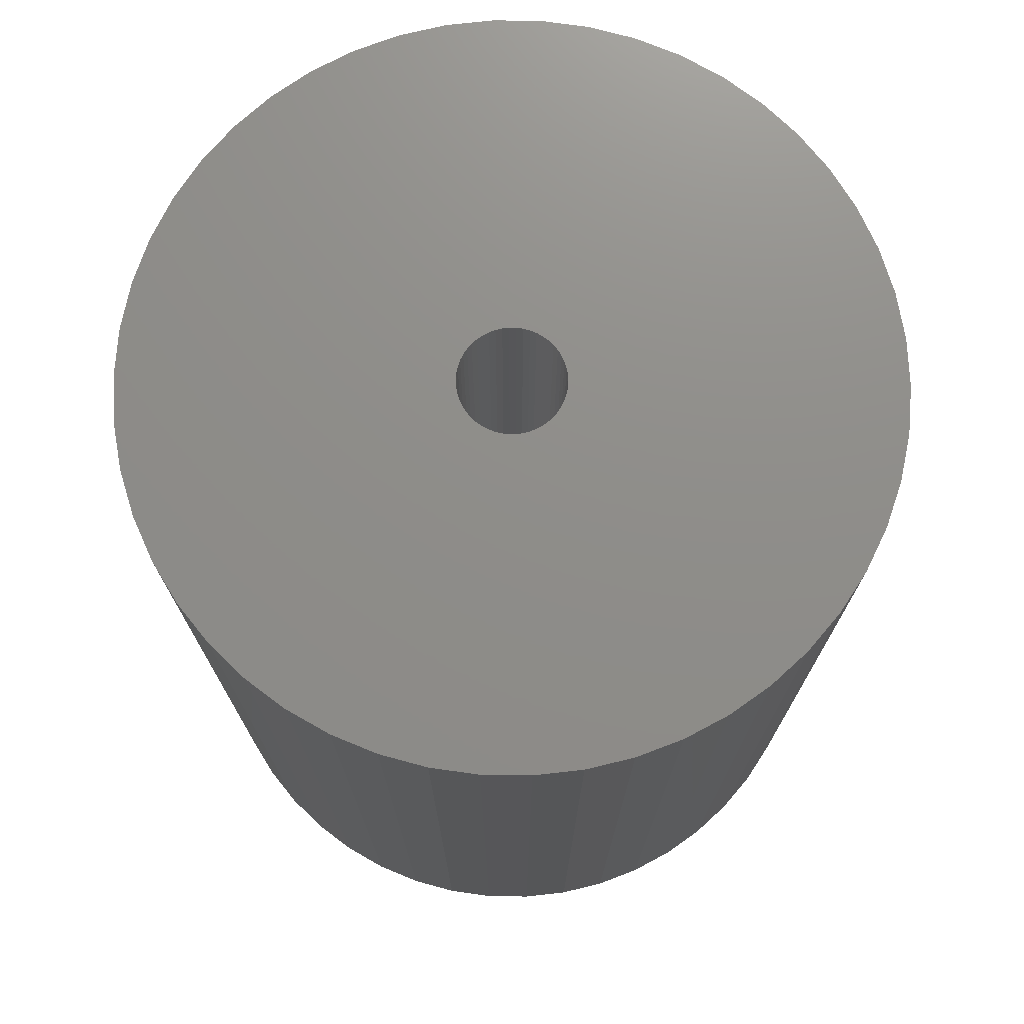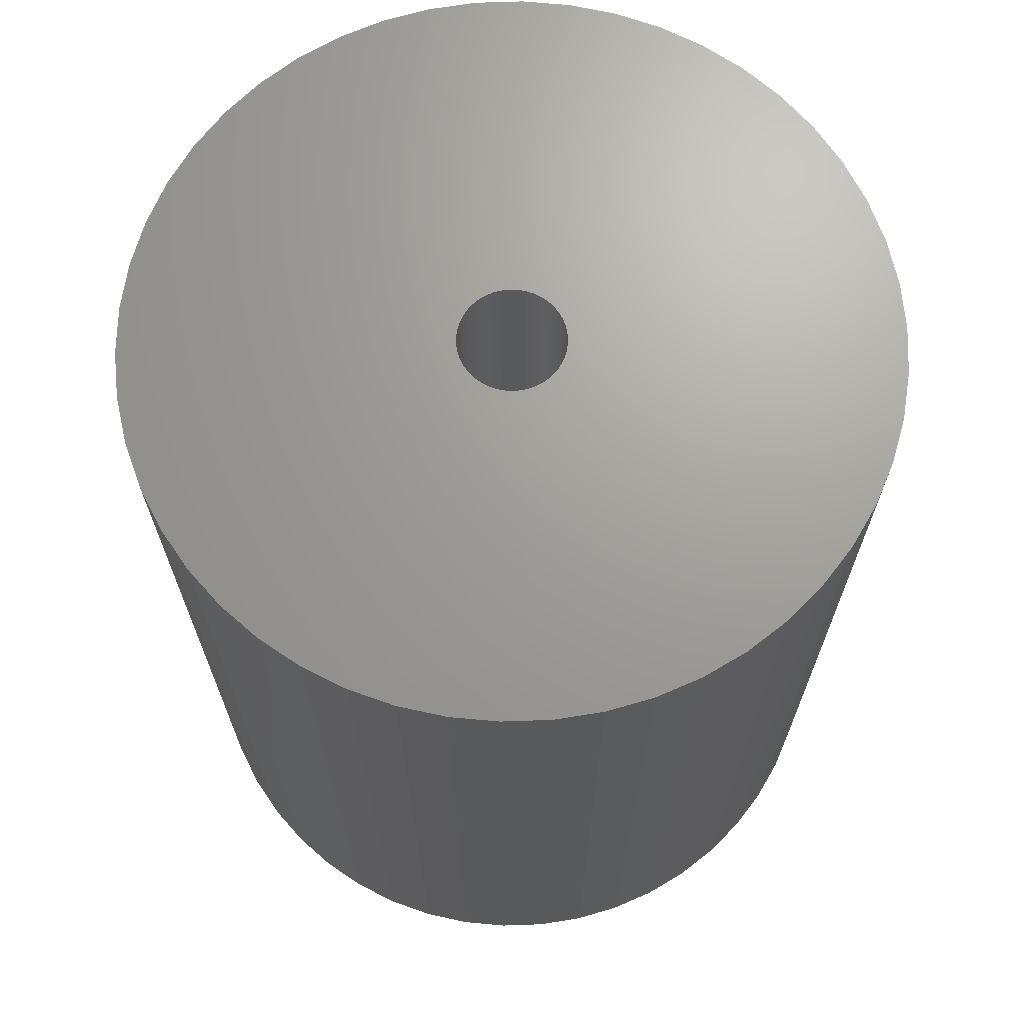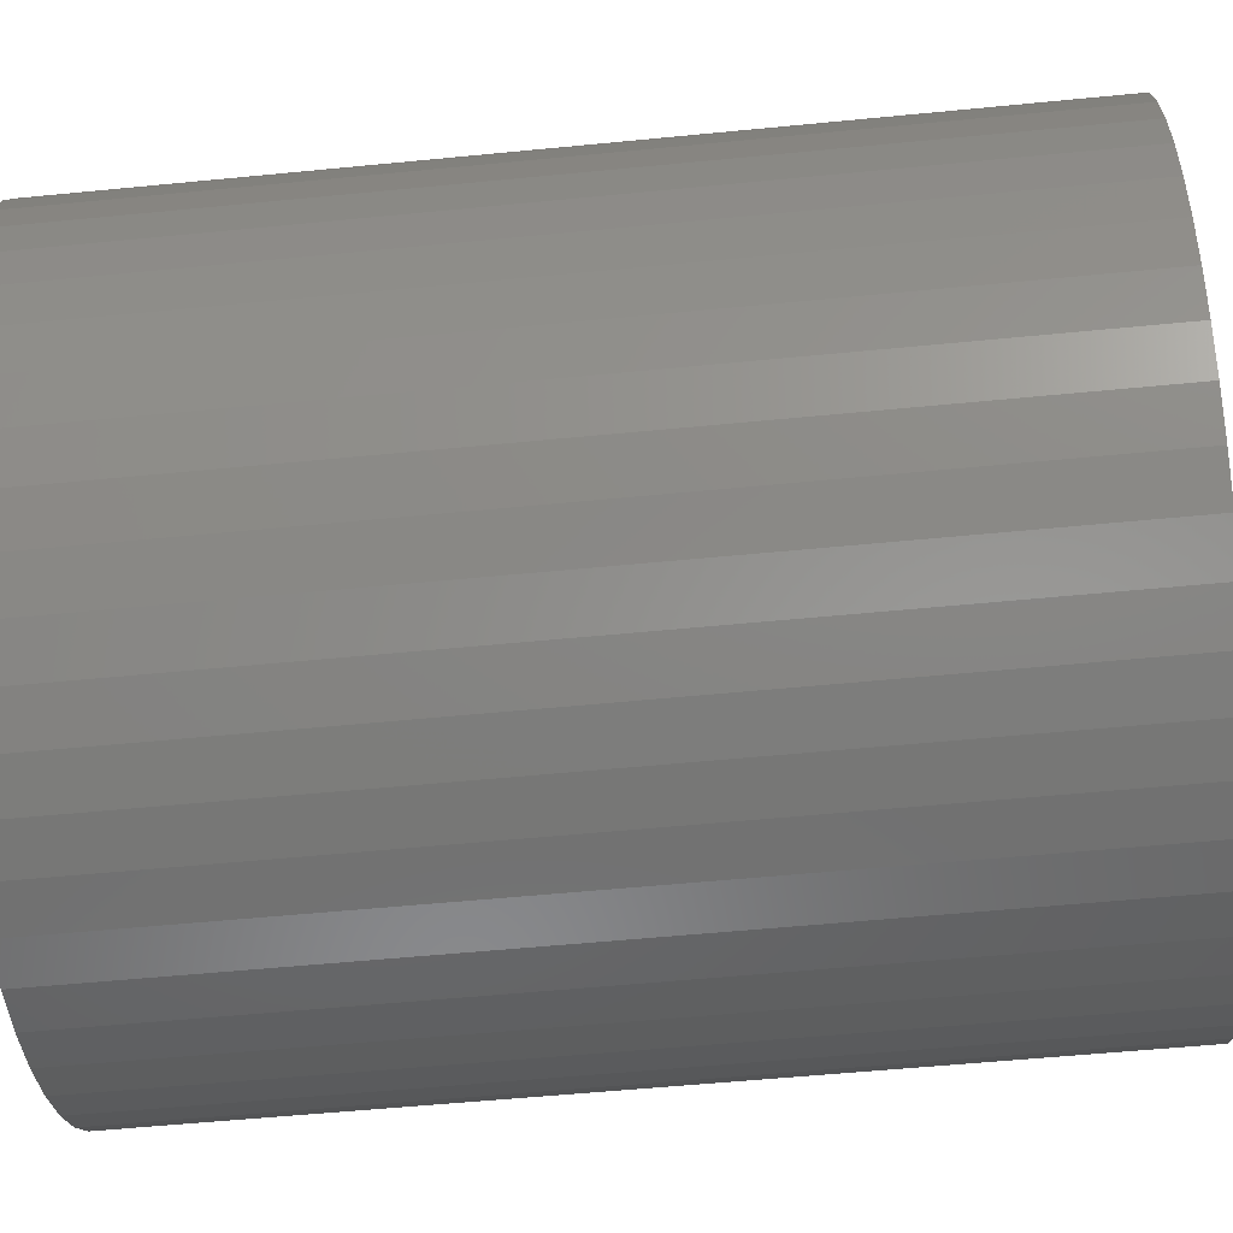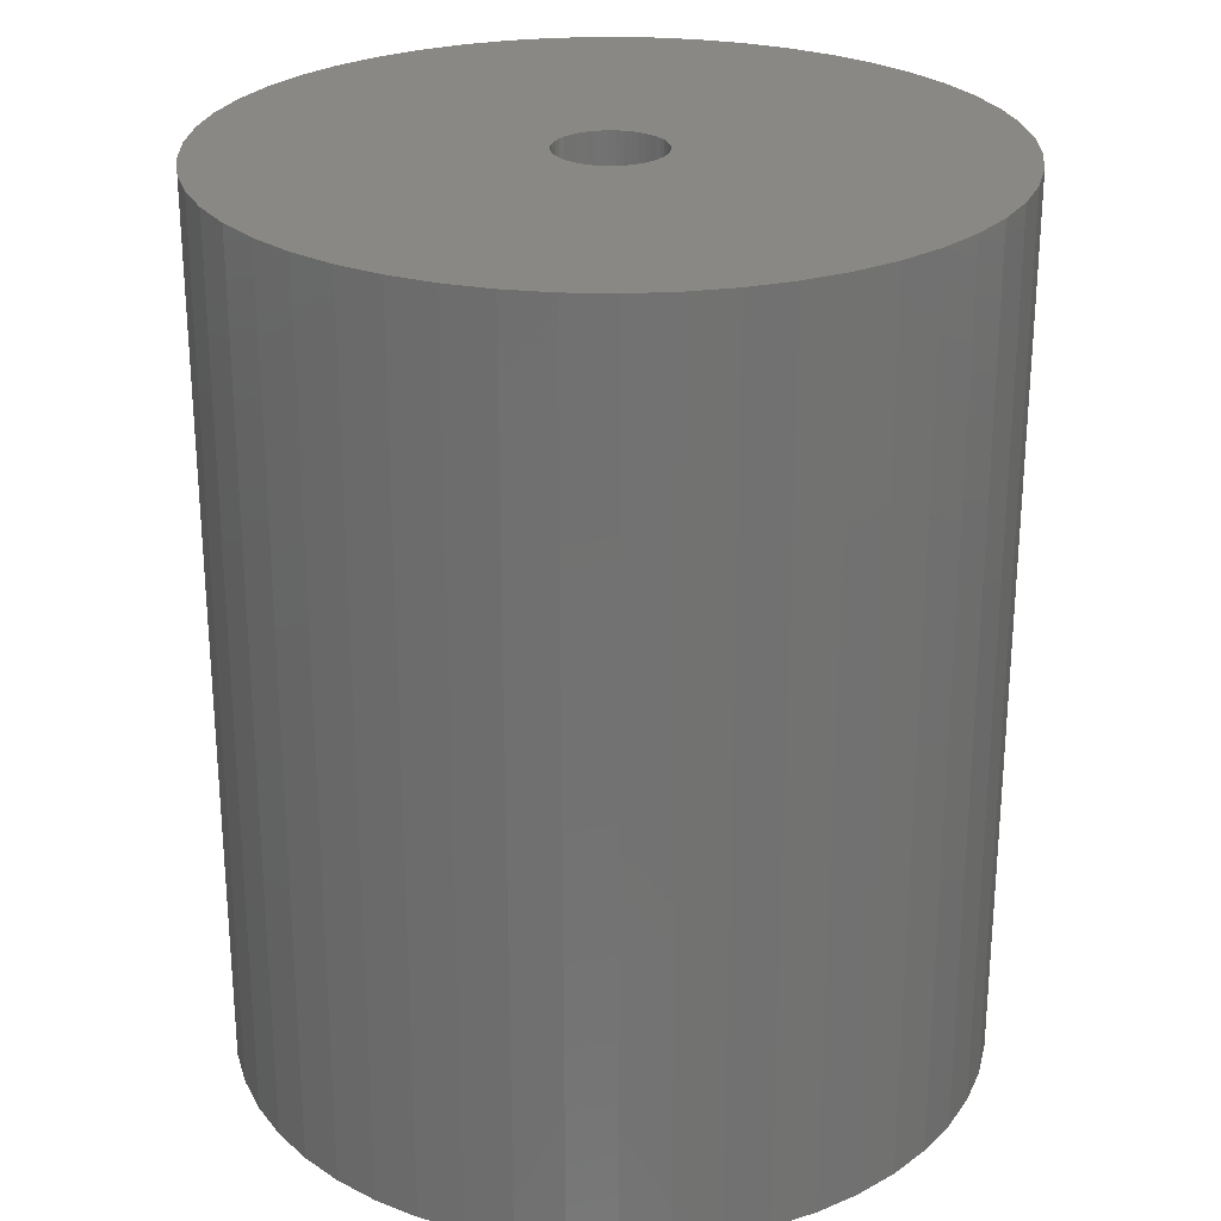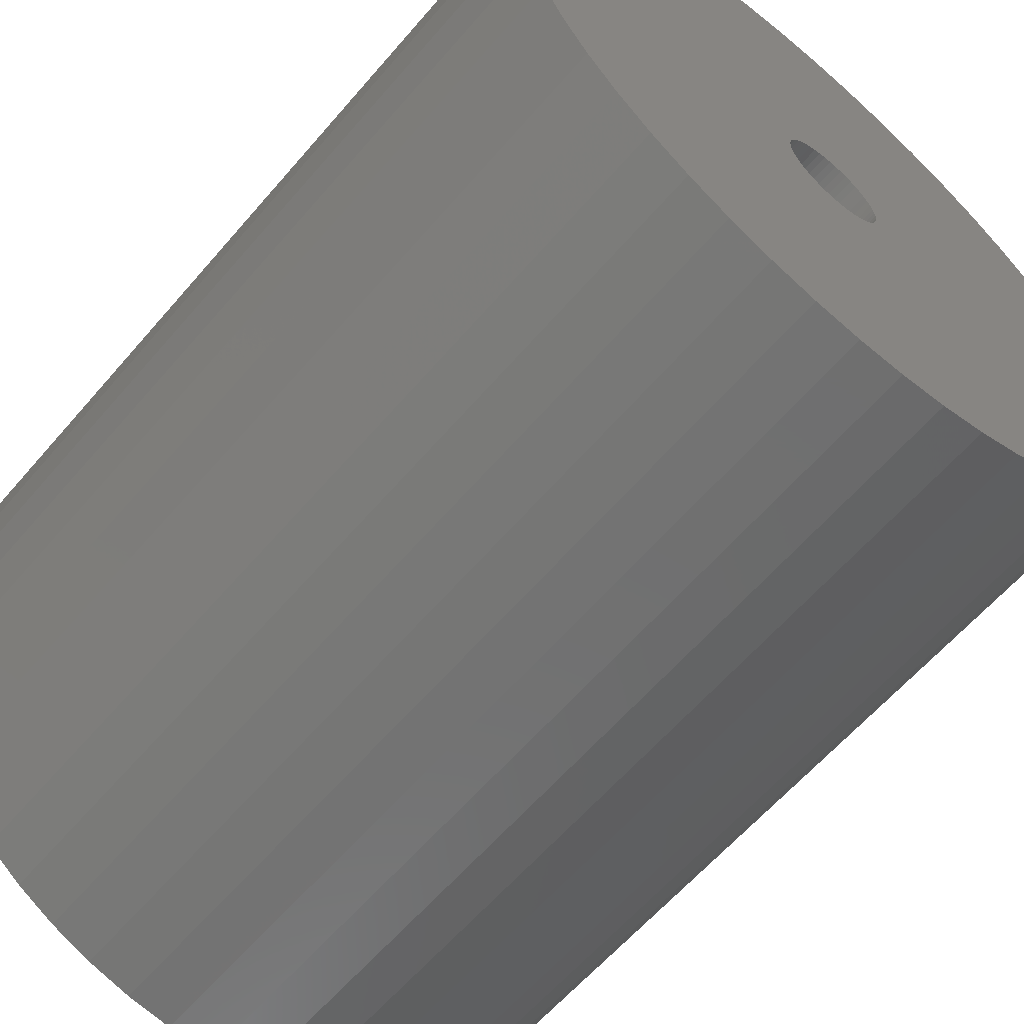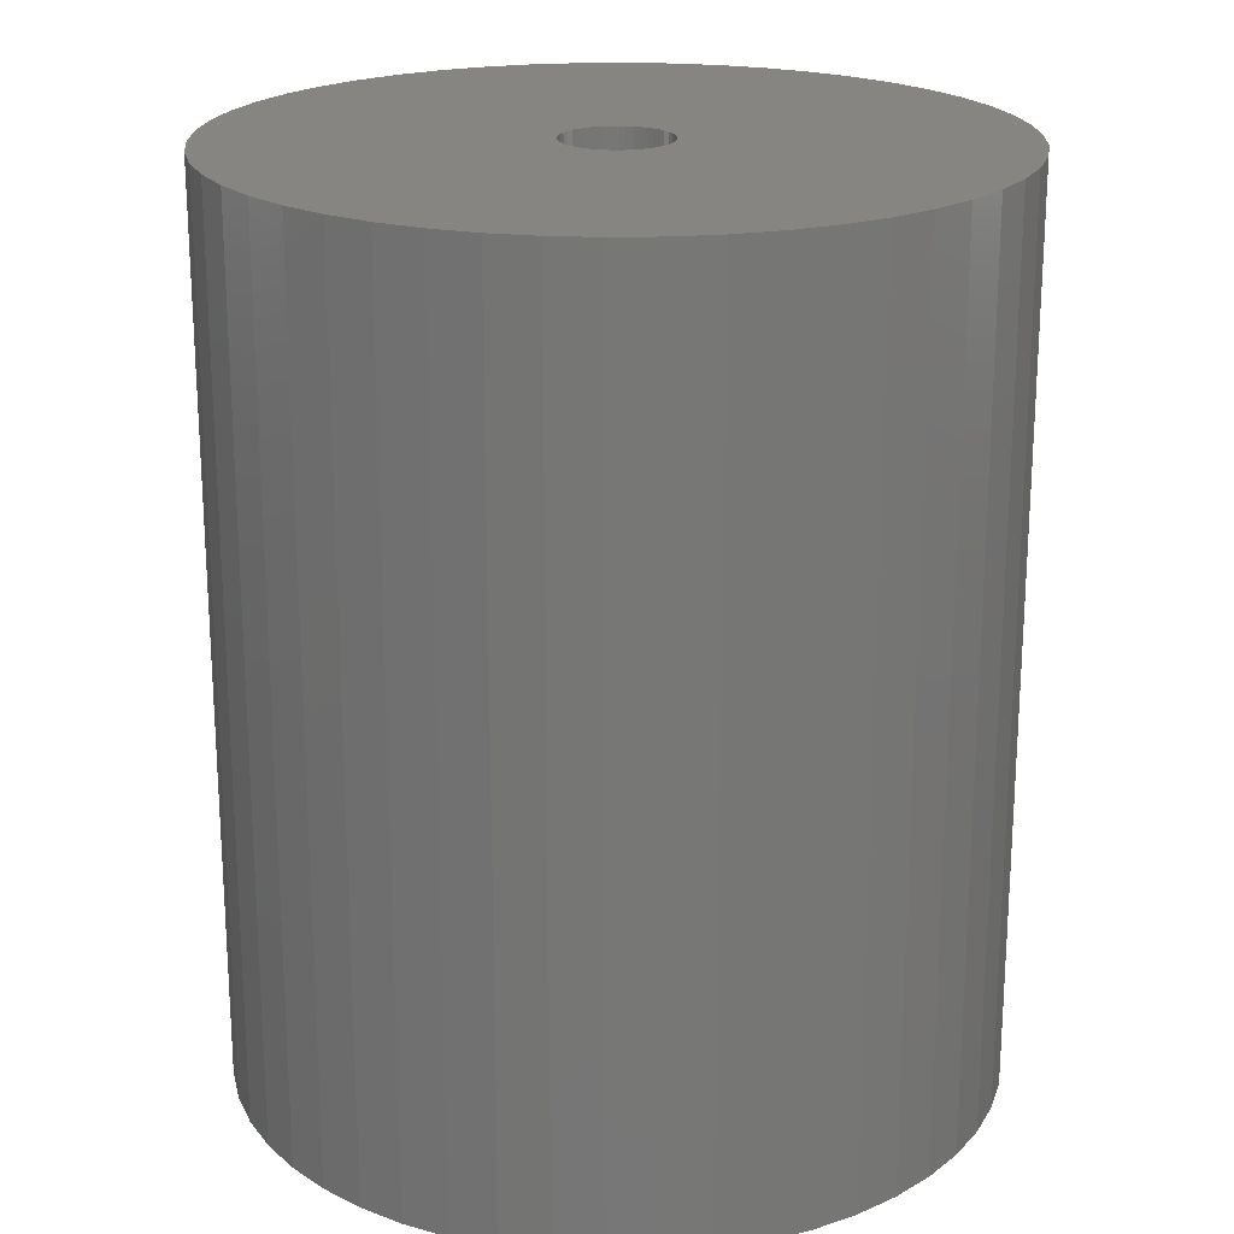
<metadata>
{"format":"stl","ext":"stl","renderer":"f3d","projection":"perspective","resolution":1024,"background":"white","views":[{"elev":74.0,"azim":-121.6,"up":"+Z"},{"elev":68.7,"azim":-45.2,"up":"+Z"},{"elev":-55.6,"azim":95.9,"up":"+Y"},{"elev":26.0,"azim":-47.9,"up":"+Z"},{"elev":-61.6,"azim":139.5,"up":"+Y"},{"elev":20.8,"azim":98.7,"up":"+Z"}]}
</metadata>
<code>
# stl→obj: 200 verts, 400 faces
v 23 0 27.5
v 22.82 2.883 -27.5
v 22.82 2.883 27.5
v 23 0 -27.5
v -23 0 -27.5
v -22.82 2.883 27.5
v -22.82 2.883 -27.5
v -23 0 27.5
v 1.444 22.95 -27.5
v -1.444 22.95 27.5
v 1.444 22.95 27.5
v -1.444 22.95 -27.5
v -1.444 -22.95 -27.5
v 1.444 -22.95 27.5
v -1.444 -22.95 27.5
v 1.444 -22.95 -27.5
v 16.77 15.74 -27.5
v 14.66 17.72 27.5
v 16.77 15.74 27.5
v 14.66 17.72 -27.5
v -14.66 17.72 -27.5
v -16.77 15.74 27.5
v -14.66 17.72 27.5
v -16.77 15.74 -27.5
v -7.107 21.87 -27.5
v -9.793 20.81 27.5
v -7.107 21.87 27.5
v -9.793 20.81 -27.5
v 20.16 -11.08 27.5
v 21.38 -8.467 -27.5
v 21.38 -8.467 27.5
v 20.16 -11.08 -27.5
v 21.38 8.467 27.5
v 20.16 11.08 -27.5
v 20.16 11.08 27.5
v 21.38 8.467 -27.5
v 9.793 20.81 -27.5
v 7.107 21.87 27.5
v 9.793 20.81 27.5
v 7.107 21.87 -27.5
v 4.31 22.59 27.5
v 4.31 22.59 -27.5
v 12.32 19.42 -27.5
v 12.32 19.42 27.5
v -21.38 8.467 -27.5
v -20.16 11.08 27.5
v -20.16 11.08 -27.5
v -21.38 8.467 27.5
v -18.61 13.52 -27.5
v -18.61 13.52 27.5
v -22.28 5.72 -27.5
v -22.28 5.72 27.5
v -4.31 22.59 27.5
v -4.31 22.59 -27.5
v 4.31 -22.59 27.5
v 4.31 -22.59 -27.5
v 22.28 5.72 27.5
v 22.28 5.72 -27.5
v 18.61 13.52 27.5
v 18.61 13.52 -27.5
v 3.25 0 27.5
v 3.224 0.4073 27.5
v 22.82 -2.883 27.5
v 3.148 0.8082 27.5
v 3.224 -0.4073 27.5
v 3.022 1.196 27.5
v 22.28 -5.72 27.5
v 2.848 1.566 27.5
v 3.148 -0.8082 27.5
v 2.629 1.91 27.5
v 2.369 2.225 27.5
v 3.022 -1.196 27.5
v 2.072 2.504 27.5
v 1.741 2.744 27.5
v 2.848 -1.566 27.5
v 1.384 2.941 27.5
v 18.61 -13.52 27.5
v 1.004 3.091 27.5
v 2.629 -1.91 27.5
v 16.77 -15.74 27.5
v 0.609 3.192 27.5
v 0.2041 3.244 27.5
v -0.2041 3.244 27.5
v -0.609 3.192 27.5
v -1.004 3.091 27.5
v -1.384 2.941 27.5
v -1.741 2.744 27.5
v -12.32 19.42 27.5
v -2.072 2.504 27.5
v -2.369 2.225 27.5
v -2.629 1.91 27.5
v 2.369 -2.225 27.5
v 14.66 -17.72 27.5
v 2.072 -2.504 27.5
v 12.32 -19.42 27.5
v 1.741 -2.744 27.5
v 9.793 -20.81 27.5
v 1.384 -2.941 27.5
v 7.107 -21.87 27.5
v 1.004 -3.091 27.5
v 0.609 -3.192 27.5
v 0.2041 -3.244 27.5
v -0.2041 -3.244 27.5
v -0.609 -3.192 27.5
v -4.31 -22.59 27.5
v -1.004 -3.091 27.5
v -7.107 -21.87 27.5
v -1.384 -2.941 27.5
v -9.793 -20.81 27.5
v -1.741 -2.744 27.5
v -12.32 -19.42 27.5
v -2.072 -2.504 27.5
v -14.66 -17.72 27.5
v -2.369 -2.225 27.5
v -16.77 -15.74 27.5
v -2.629 -1.91 27.5
v -18.61 -13.52 27.5
v -2.848 -1.566 27.5
v -20.16 -11.08 27.5
v -3.022 -1.196 27.5
v -21.38 -8.467 27.5
v -3.148 -0.8082 27.5
v -22.28 -5.72 27.5
v -3.224 -0.4073 27.5
v -22.82 -2.883 27.5
v -3.25 0 27.5
v -2.848 1.566 27.5
v -3.022 1.196 27.5
v -3.148 0.8082 27.5
v -3.224 0.4073 27.5
v -12.32 19.42 -27.5
v 22.82 -2.883 -27.5
v 18.61 -13.52 -27.5
v 16.77 -15.74 -27.5
v -16.77 -15.74 -27.5
v -14.66 -17.72 -27.5
v -20.16 -11.08 -27.5
v -21.38 -8.467 -27.5
v -18.61 -13.52 -27.5
v 3.25 0 -27.5
v 3.224 -0.4073 -27.5
v 22.28 -5.72 -27.5
v 3.148 -0.8082 -27.5
v 3.224 0.4073 -27.5
v 3.022 -1.196 -27.5
v 2.848 -1.566 -27.5
v 3.148 0.8082 -27.5
v 2.629 -1.91 -27.5
v 2.369 -2.225 -27.5
v 14.66 -17.72 -27.5
v 3.022 1.196 -27.5
v 2.072 -2.504 -27.5
v 12.32 -19.42 -27.5
v 1.741 -2.744 -27.5
v 9.793 -20.81 -27.5
v 2.848 1.566 -27.5
v 1.384 -2.941 -27.5
v 7.107 -21.87 -27.5
v 1.004 -3.091 -27.5
v 2.629 1.91 -27.5
v 0.609 -3.192 -27.5
v 0.2041 -3.244 -27.5
v -0.2041 -3.244 -27.5
v -0.609 -3.192 -27.5
v -4.31 -22.59 -27.5
v -1.004 -3.091 -27.5
v -7.107 -21.87 -27.5
v -1.384 -2.941 -27.5
v -9.793 -20.81 -27.5
v -1.741 -2.744 -27.5
v -12.32 -19.42 -27.5
v -2.072 -2.504 -27.5
v -2.369 -2.225 -27.5
v -2.629 -1.91 -27.5
v 2.369 2.225 -27.5
v 2.072 2.504 -27.5
v 1.741 2.744 -27.5
v 1.384 2.941 -27.5
v 1.004 3.091 -27.5
v 0.609 3.192 -27.5
v 0.2041 3.244 -27.5
v -0.2041 3.244 -27.5
v -0.609 3.192 -27.5
v -1.004 3.091 -27.5
v -1.384 2.941 -27.5
v -1.741 2.744 -27.5
v -2.072 2.504 -27.5
v -2.369 2.225 -27.5
v -2.629 1.91 -27.5
v -2.848 1.566 -27.5
v -3.022 1.196 -27.5
v -3.148 0.8082 -27.5
v -3.224 0.4073 -27.5
v -3.25 0 -27.5
v -2.848 -1.566 -27.5
v -3.022 -1.196 -27.5
v -3.148 -0.8082 -27.5
v -22.28 -5.72 -27.5
v -3.224 -0.4073 -27.5
v -22.82 -2.883 -27.5
f 1 2 3
f 2 1 4
f 5 6 7
f 6 5 8
f 9 10 11
f 10 9 12
f 13 14 15
f 14 13 16
f 17 18 19
f 18 17 20
f 21 22 23
f 22 21 24
f 25 26 27
f 26 25 28
f 29 30 31
f 30 29 32
f 33 34 35
f 34 33 36
f 37 38 39
f 38 37 40
f 40 41 38
f 41 40 42
f 43 39 44
f 39 43 37
f 45 46 47
f 46 45 48
f 49 22 24
f 22 49 50
f 51 48 45
f 48 51 52
f 12 53 10
f 53 12 54
f 16 55 14
f 55 16 56
f 57 36 33
f 36 57 58
f 3 58 57
f 58 3 2
f 59 17 19
f 17 59 60
f 35 60 59
f 60 35 34
f 42 11 41
f 11 42 9
f 20 44 18
f 44 20 43
f 47 50 49
f 50 47 46
f 7 52 51
f 52 7 6
f 61 1 3
f 62 3 57
f 1 61 63
f 64 57 33
f 65 63 61
f 66 33 35
f 63 65 67
f 68 35 59
f 69 67 65
f 70 59 19
f 67 69 31
f 71 19 18
f 72 31 69
f 73 18 44
f 31 72 29
f 74 44 39
f 75 29 72
f 76 39 38
f 29 75 77
f 78 38 41
f 79 77 75
f 77 79 80
f 3 62 61
f 57 64 62
f 33 66 64
f 35 68 66
f 59 70 68
f 19 71 70
f 18 73 71
f 44 74 73
f 81 41 11
f 39 76 74
f 38 78 76
f 41 81 78
f 11 82 81
f 11 83 82
f 10 83 11
f 83 10 84
f 53 84 10
f 84 53 85
f 27 85 53
f 85 27 86
f 26 86 27
f 86 26 87
f 88 87 26
f 87 88 89
f 23 89 88
f 89 23 90
f 90 22 91
f 22 90 23
f 92 80 79
f 80 92 93
f 94 93 92
f 93 94 95
f 96 95 94
f 95 96 97
f 98 97 96
f 97 98 99
f 100 99 98
f 99 100 55
f 101 55 100
f 55 101 14
f 102 14 101
f 103 14 102
f 15 103 104
f 105 104 106
f 107 106 108
f 103 15 14
f 109 108 110
f 111 110 112
f 113 112 114
f 115 114 116
f 117 116 118
f 119 118 120
f 121 120 122
f 123 122 124
f 104 105 15
f 125 124 126
f 50 91 22
f 91 50 127
f 106 107 105
f 46 127 50
f 108 109 107
f 127 46 128
f 110 111 109
f 48 128 46
f 112 113 111
f 128 48 129
f 114 115 113
f 52 129 48
f 116 117 115
f 129 52 130
f 118 119 117
f 6 130 52
f 120 121 119
f 130 6 126
f 122 123 121
f 8 126 6
f 124 125 123
f 126 8 125
f 28 88 26
f 88 28 131
f 131 23 88
f 23 131 21
f 54 27 53
f 27 54 25
f 63 4 1
f 4 63 132
f 80 133 77
f 133 80 134
f 135 113 115
f 113 135 136
f 137 121 138
f 121 137 119
f 135 117 139
f 117 135 115
f 140 4 132
f 141 132 142
f 4 140 2
f 143 142 30
f 144 2 140
f 145 30 32
f 2 144 58
f 146 32 133
f 147 58 144
f 148 133 134
f 58 147 36
f 149 134 150
f 151 36 147
f 152 150 153
f 36 151 34
f 154 153 155
f 156 34 151
f 157 155 158
f 34 156 60
f 159 158 56
f 160 60 156
f 60 160 17
f 132 141 140
f 142 143 141
f 30 145 143
f 32 146 145
f 133 148 146
f 134 149 148
f 150 152 149
f 153 154 152
f 161 56 16
f 155 157 154
f 158 159 157
f 56 161 159
f 16 162 161
f 16 163 162
f 13 163 16
f 163 13 164
f 165 164 13
f 164 165 166
f 167 166 165
f 166 167 168
f 169 168 167
f 168 169 170
f 171 170 169
f 170 171 172
f 136 172 171
f 172 136 173
f 173 135 174
f 135 173 136
f 175 17 160
f 17 175 20
f 176 20 175
f 20 176 43
f 177 43 176
f 43 177 37
f 178 37 177
f 37 178 40
f 179 40 178
f 40 179 42
f 180 42 179
f 42 180 9
f 181 9 180
f 182 9 181
f 12 182 183
f 54 183 184
f 25 184 185
f 182 12 9
f 28 185 186
f 131 186 187
f 21 187 188
f 24 188 189
f 49 189 190
f 47 190 191
f 45 191 192
f 51 192 193
f 183 54 12
f 7 193 194
f 139 174 135
f 174 139 195
f 184 25 54
f 137 195 139
f 185 28 25
f 195 137 196
f 186 131 28
f 138 196 137
f 187 21 131
f 196 138 197
f 188 24 21
f 198 197 138
f 189 49 24
f 197 198 199
f 190 47 49
f 200 199 198
f 191 45 47
f 199 200 194
f 192 51 45
f 5 194 200
f 193 7 51
f 194 5 7
f 155 95 97
f 95 155 153
f 31 142 67
f 142 31 30
f 77 32 29
f 32 77 133
f 138 123 198
f 123 138 121
f 150 80 93
f 80 150 134
f 158 97 99
f 97 158 155
f 56 99 55
f 99 56 158
f 67 132 63
f 132 67 142
f 165 15 105
f 15 165 13
f 136 111 113
f 111 136 171
f 139 119 137
f 119 139 117
f 198 125 200
f 125 198 123
f 200 8 5
f 8 200 125
f 153 93 95
f 93 153 150
f 167 105 107
f 105 167 165
f 169 107 109
f 107 169 167
f 171 109 111
f 109 171 169
f 140 62 144
f 62 140 61
f 126 193 130
f 193 126 194
f 182 82 83
f 82 182 181
f 176 71 73
f 71 176 175
f 188 89 90
f 89 188 187
f 185 85 86
f 85 185 184
f 148 75 146
f 75 148 79
f 151 68 156
f 68 151 66
f 156 70 160
f 70 156 68
f 179 76 78
f 76 179 178
f 180 78 81
f 78 180 179
f 177 73 74
f 73 177 176
f 127 189 91
f 189 127 190
f 91 188 90
f 188 91 189
f 129 191 128
f 191 129 192
f 186 86 87
f 86 186 185
f 183 83 84
f 83 183 182
f 141 61 140
f 61 141 65
f 164 106 104
f 106 164 166
f 161 102 101
f 102 161 162
f 147 66 151
f 66 147 64
f 144 64 147
f 64 144 62
f 160 71 175
f 71 160 70
f 181 81 82
f 81 181 180
f 178 74 76
f 74 178 177
f 128 190 127
f 190 128 191
f 130 192 129
f 192 130 193
f 187 87 89
f 87 187 186
f 184 84 85
f 84 184 183
f 152 96 94
f 96 152 154
f 145 69 143
f 69 145 72
f 146 72 145
f 72 146 75
f 143 65 141
f 65 143 69
f 163 104 103
f 104 163 164
f 120 197 122
f 197 120 196
f 154 98 96
f 98 154 157
f 166 108 106
f 108 166 168
f 114 174 116
f 174 114 173
f 124 194 126
f 194 124 199
f 149 94 92
f 94 149 152
f 149 79 148
f 79 149 92
f 162 103 102
f 103 162 163
f 168 110 108
f 110 168 170
f 172 114 112
f 114 172 173
f 116 195 118
f 195 116 174
f 118 196 120
f 196 118 195
f 122 199 124
f 199 122 197
f 159 101 100
f 101 159 161
f 157 100 98
f 100 157 159
f 170 112 110
f 112 170 172

</code>
